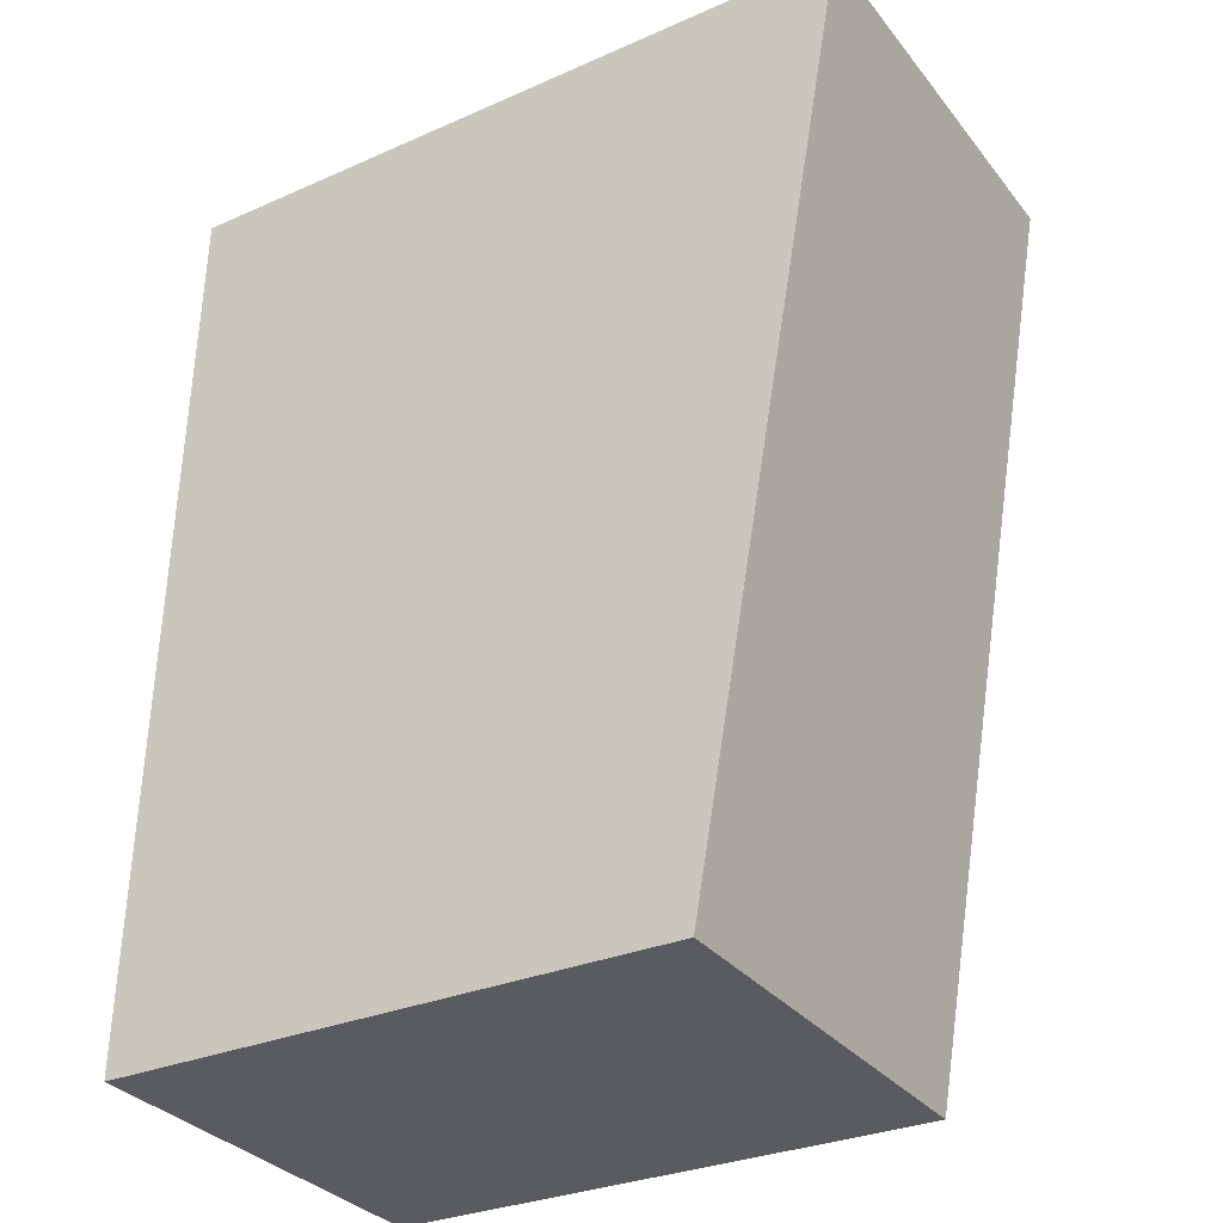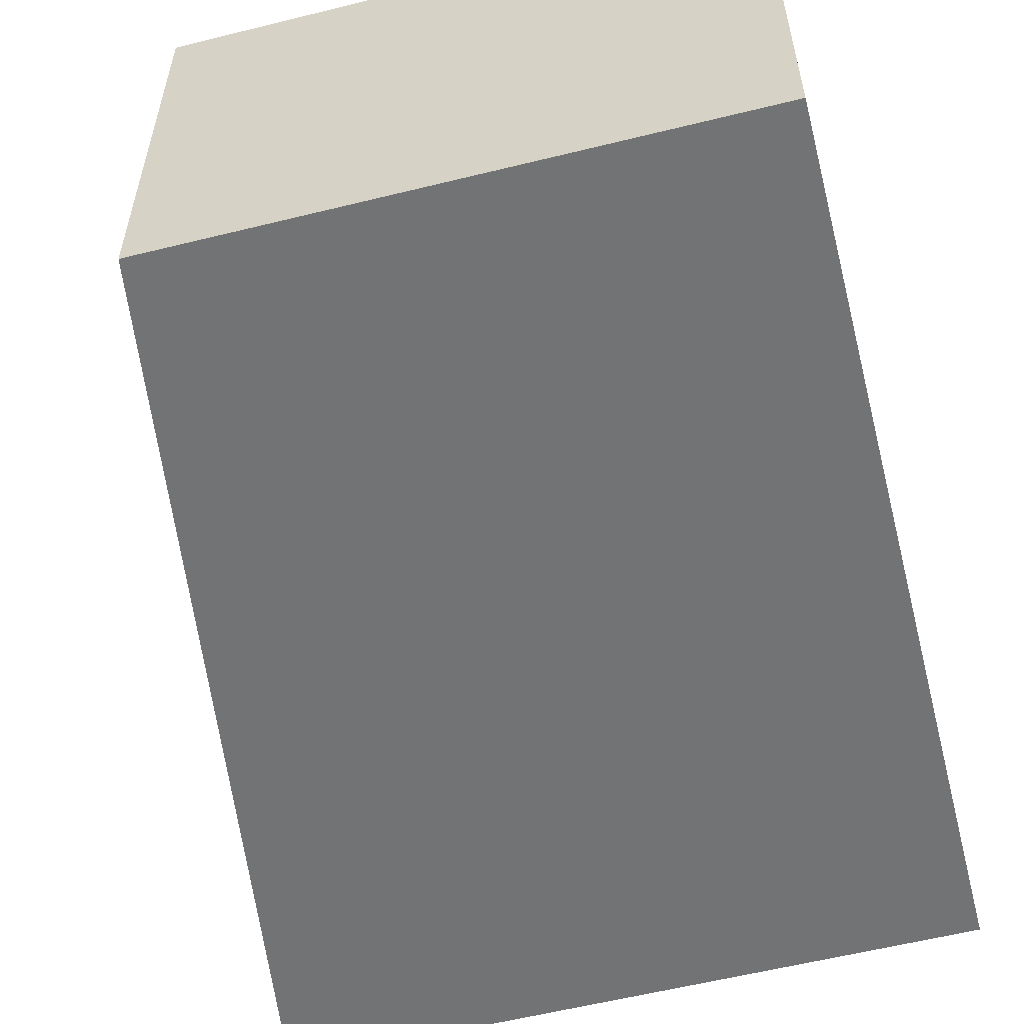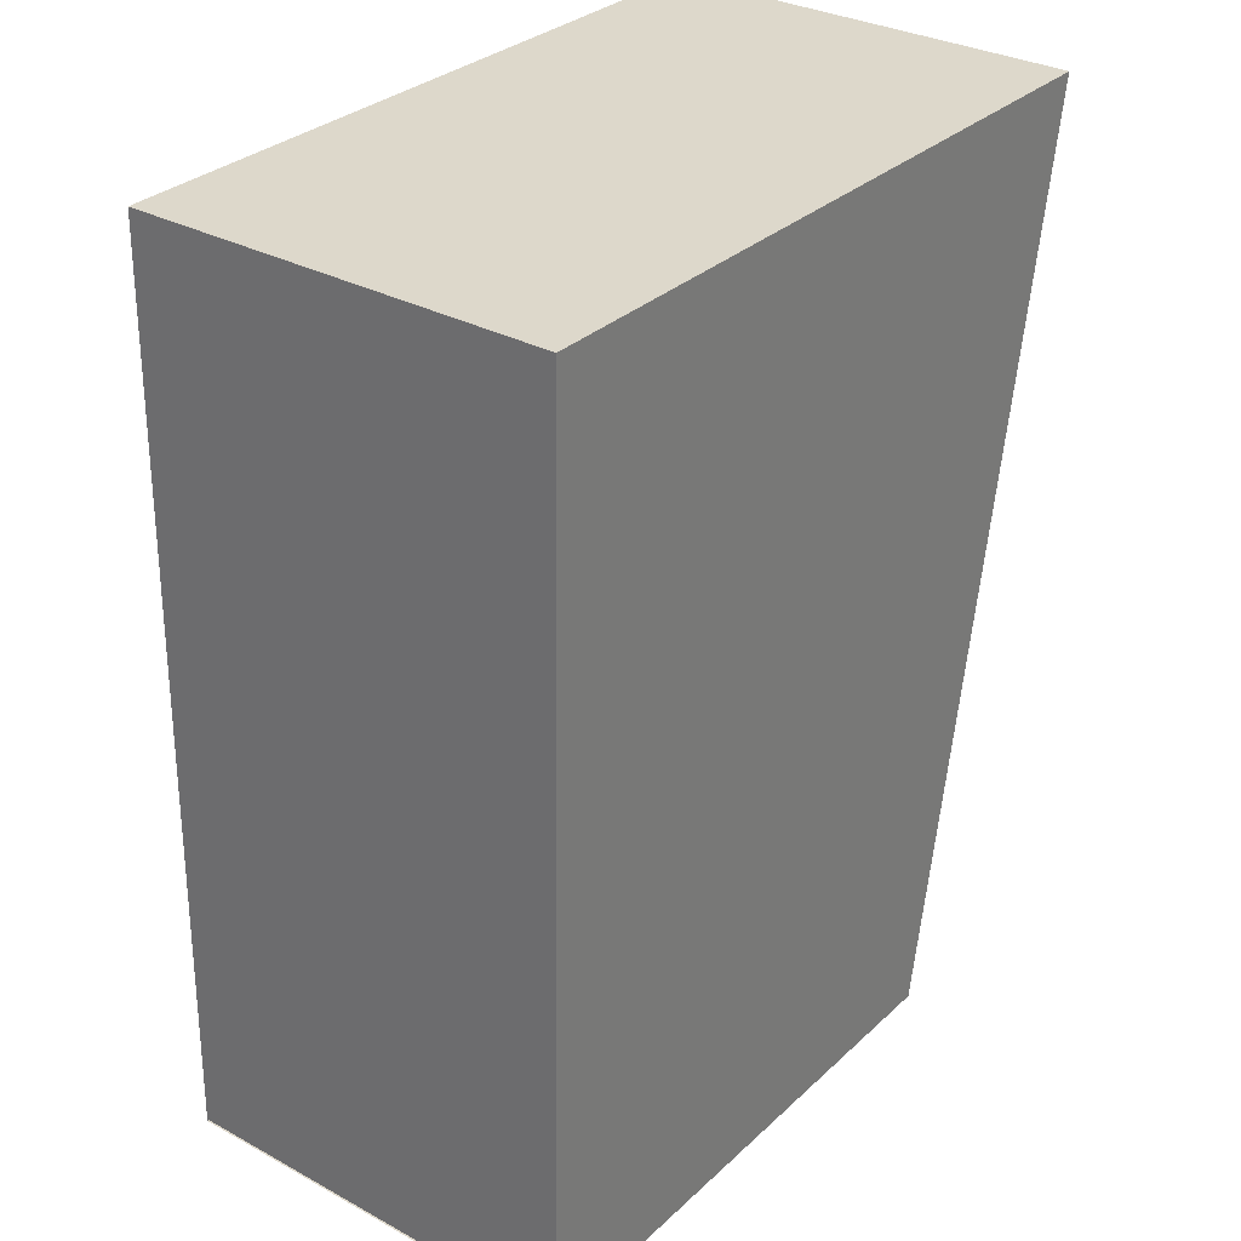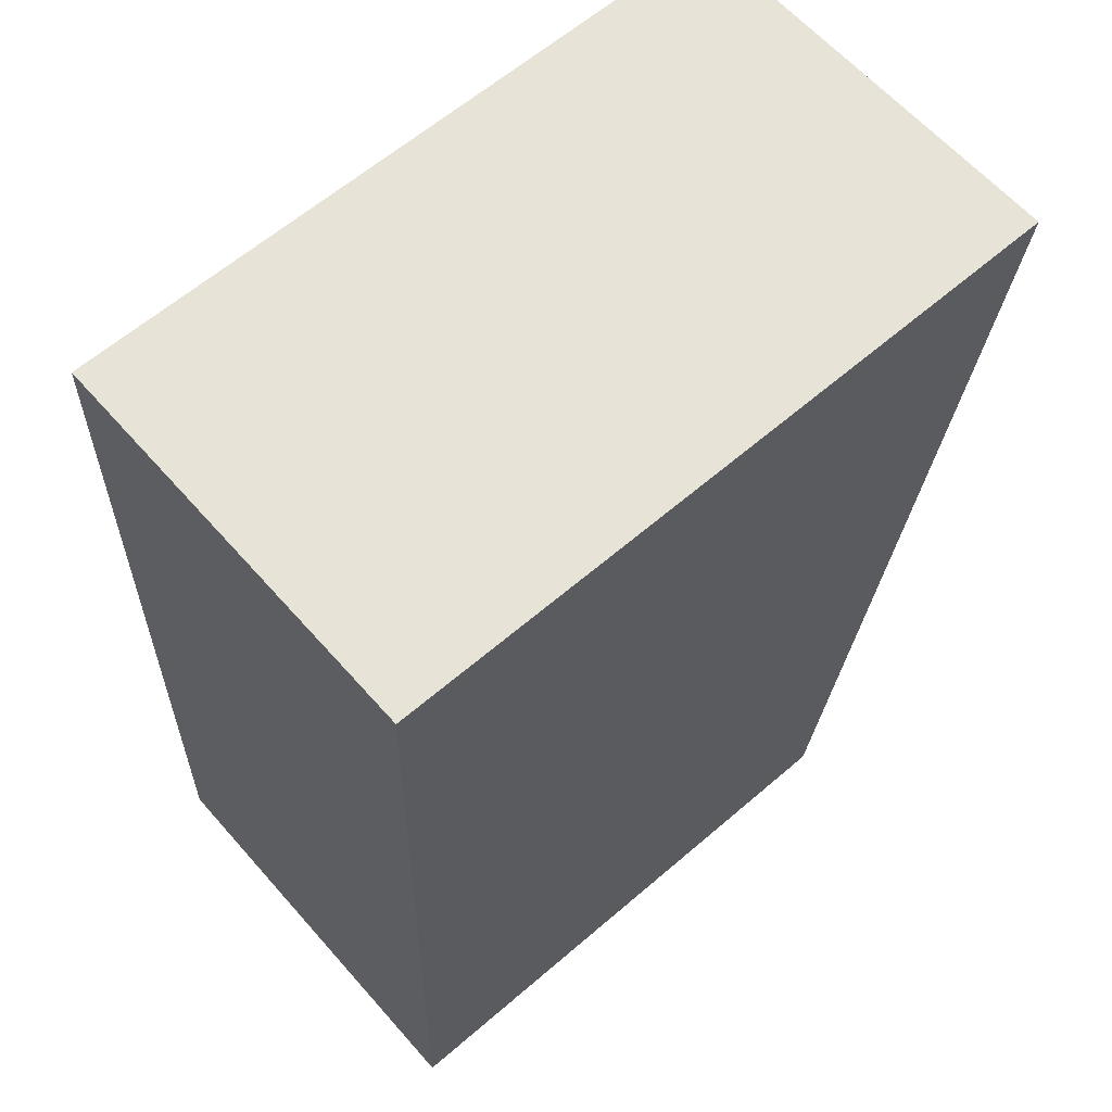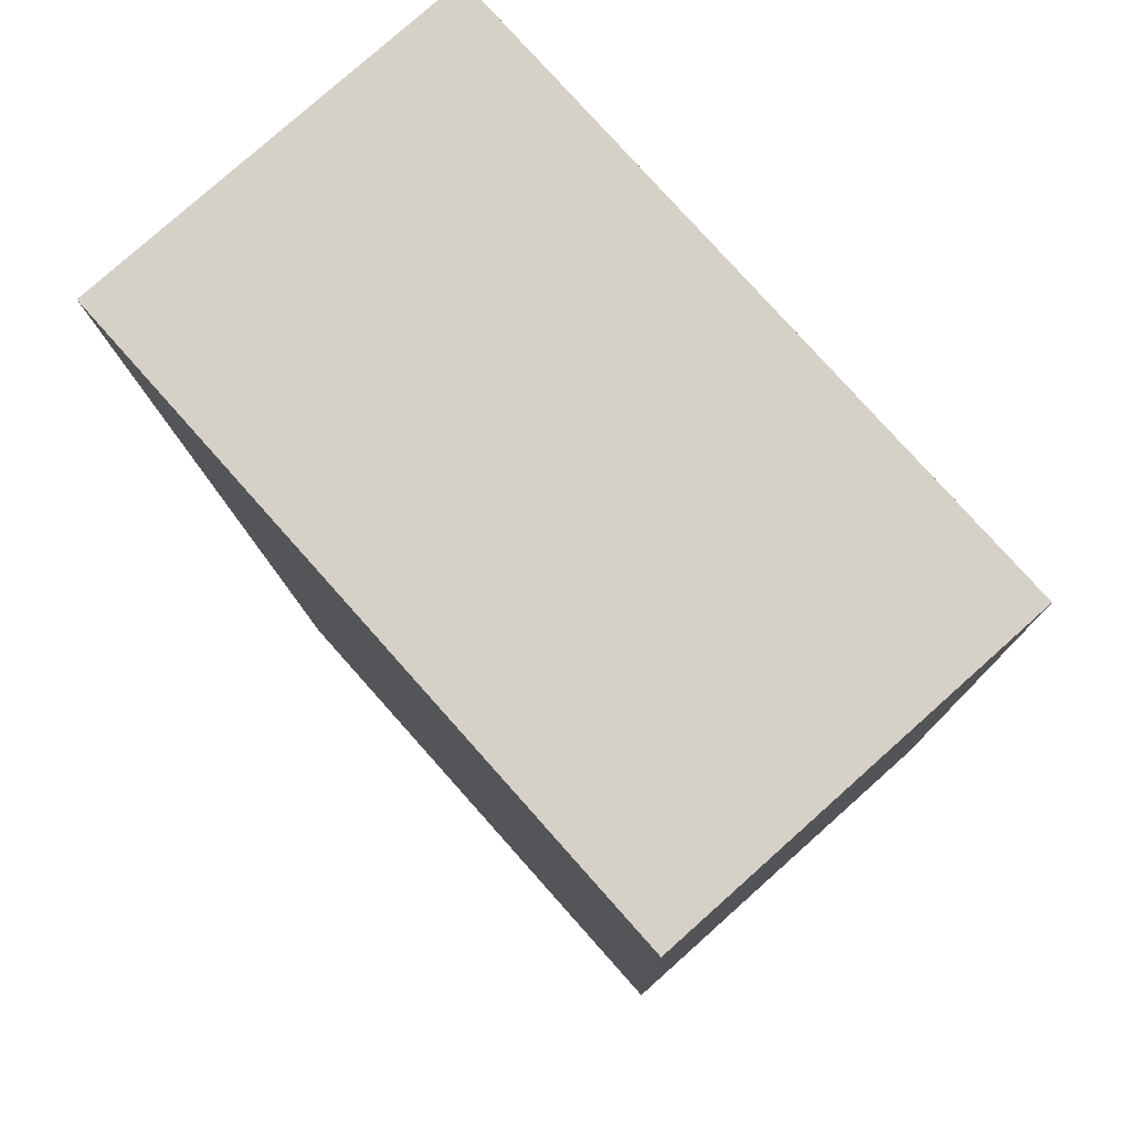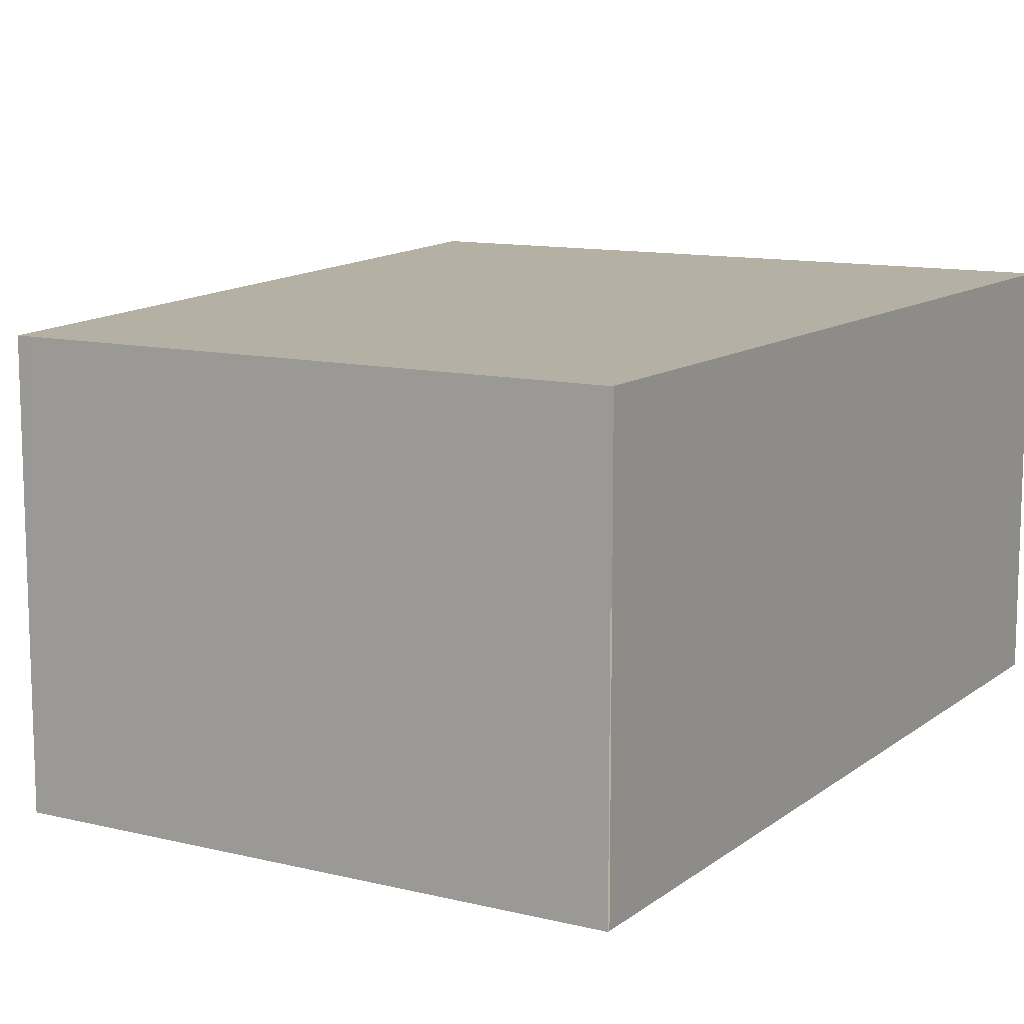
<metadata>
{"format":"obj","ext":"obj","renderer":"f3d","projection":"perspective","resolution":1024,"background":"white","views":[{"elev":-32.5,"azim":32.0,"up":"+Z"},{"elev":-55.7,"azim":-164.3,"up":"+Y"},{"elev":31.7,"azim":-52.6,"up":"+Z"},{"elev":62.5,"azim":-41.3,"up":"+Z"},{"elev":79.1,"azim":-131.7,"up":"+Z"},{"elev":11.4,"azim":-148.3,"up":"+Y"}]}
</metadata>
<code>
v  3.821 2.868 -0.077
v  3.936 2.868 0.239
v  3.88 2.868 -0.078
v  0 2.868 1.756e-16
v  4.633 2.868 4.171
v  4.997 2.868 6.229
v  0 2.868 0.016
v  0.076 2.868 3.735
v  0.524 2.868 6.266
v  0.085 2.868 4.171
v  0.128 2.868 6.269
v  3.88 4.776e-18 -0.078
v  0 0 0
v  3.821 4.715e-18 -0.077
v  0 -9.797e-19 0.016
v  0.076 -2.287e-16 3.735
v  0.085 -2.554e-16 4.171
v  0.128 -3.839e-16 6.269
v  4.997 -3.814e-16 6.229
v  0.524 -3.837e-16 6.266
v  4.633 -2.554e-16 4.171
v  3.936 -1.463e-17 0.239
g defaultobject
f 1 2 3
f 2 1 4
f 2 4 5
f 5 4 6
f 6 4 7
f 6 7 8
f 6 8 9
f 9 8 10
f 9 10 11
f 12 1 3
f 1 12 4
f 4 12 13
f 13 12 14
f 15 8 7
f 8 15 16
f 8 16 10
f 10 16 11
f 11 16 17
f 11 17 18
f 18 9 11
f 9 18 6
f 6 18 19
f 19 18 20
f 19 5 6
f 5 19 21
f 5 21 2
f 2 21 22
f 2 22 3
f 3 22 12
f 17 20 18
f 20 17 19
f 19 17 16
f 19 16 15
f 19 15 21
f 21 15 13
f 21 13 14
f 21 14 22
f 22 14 12

</code>
